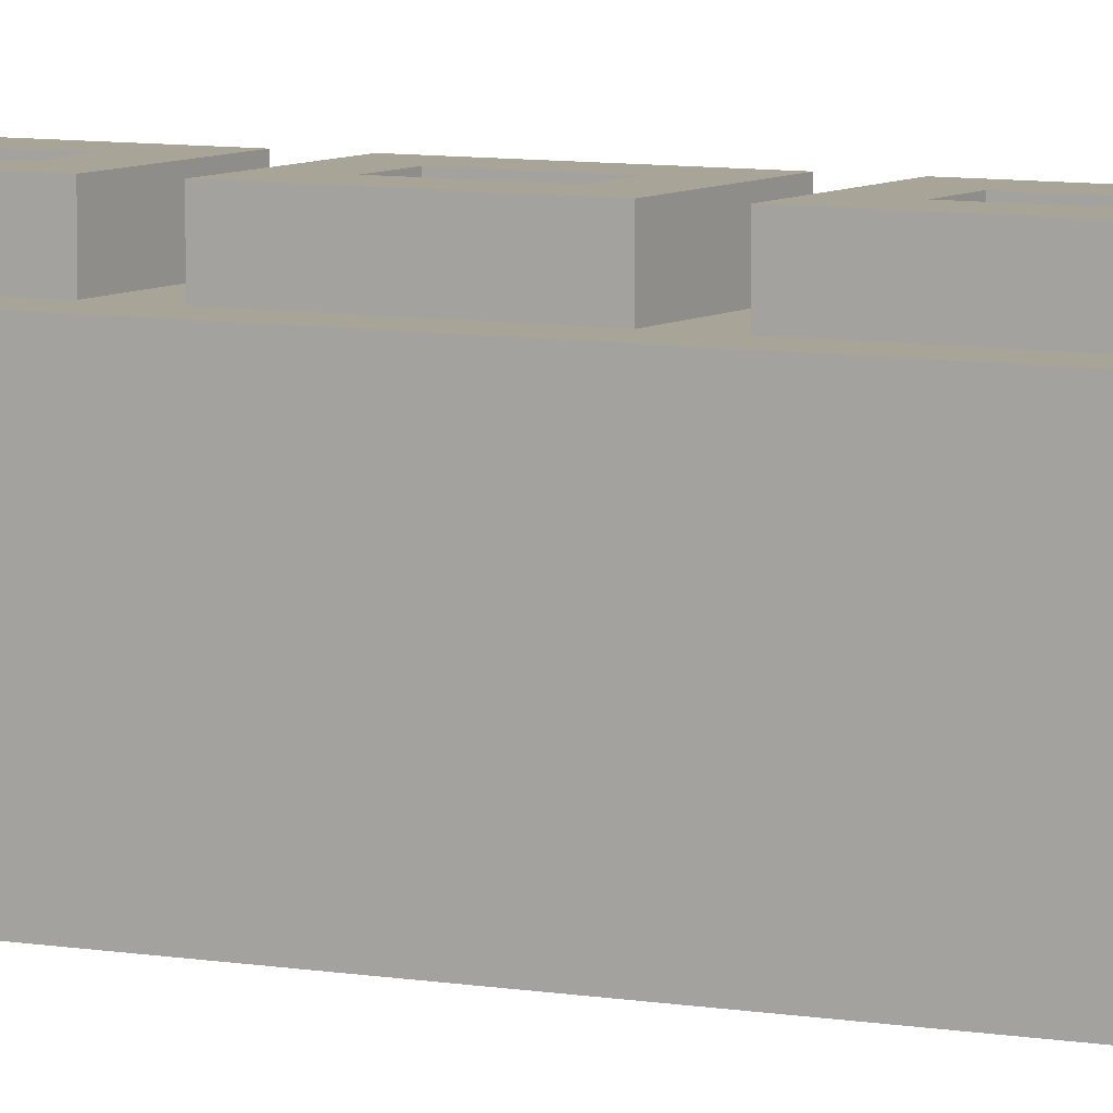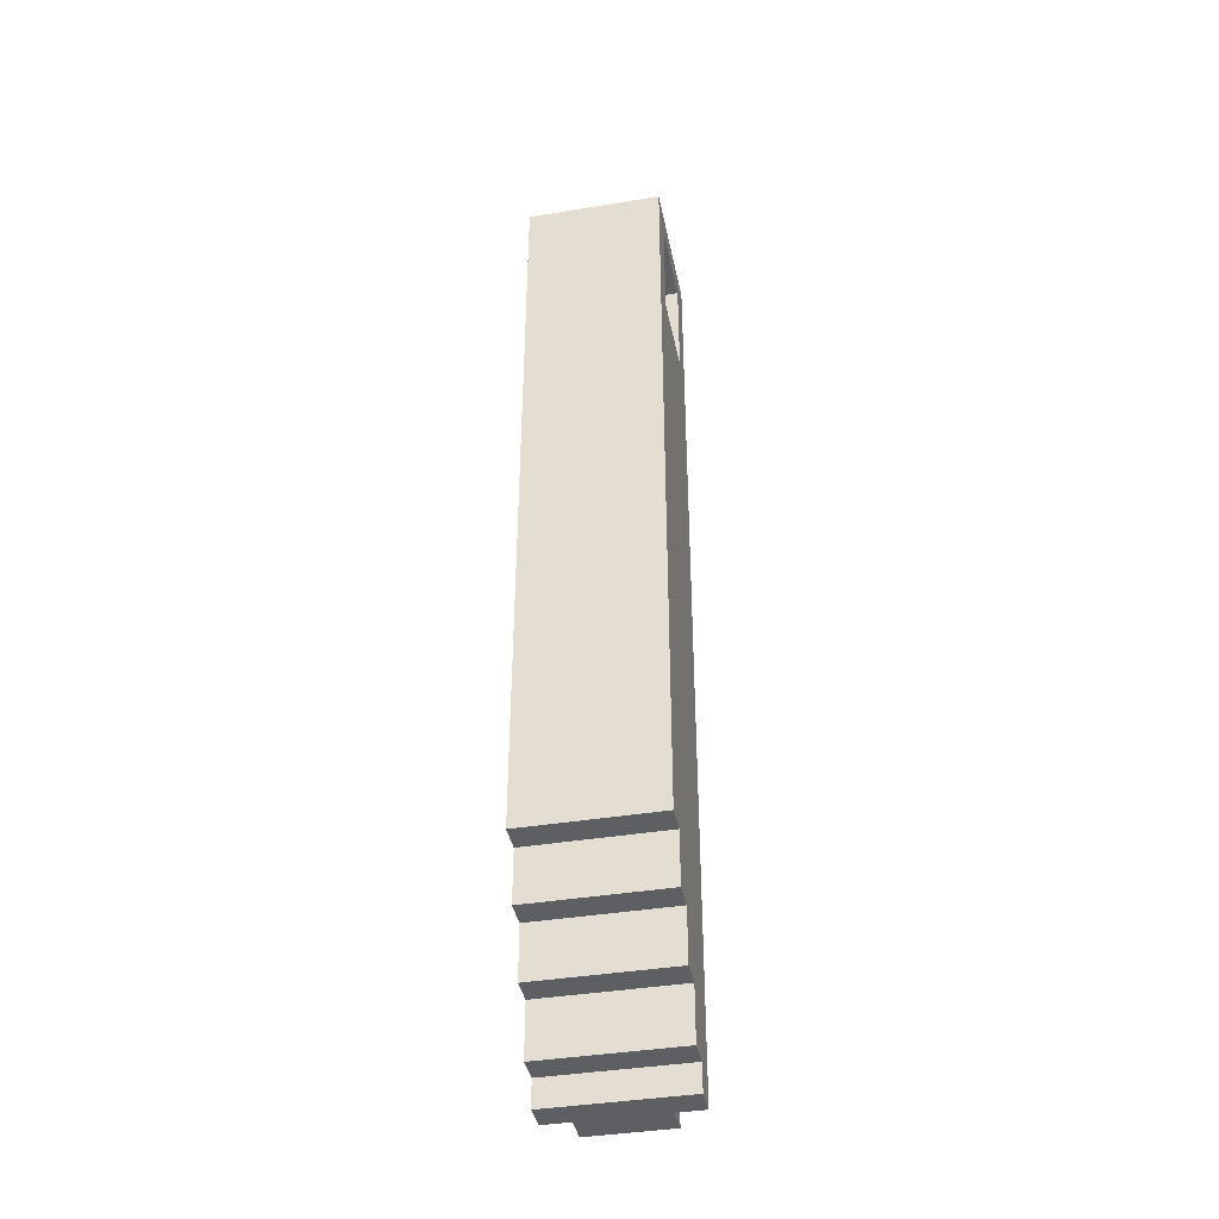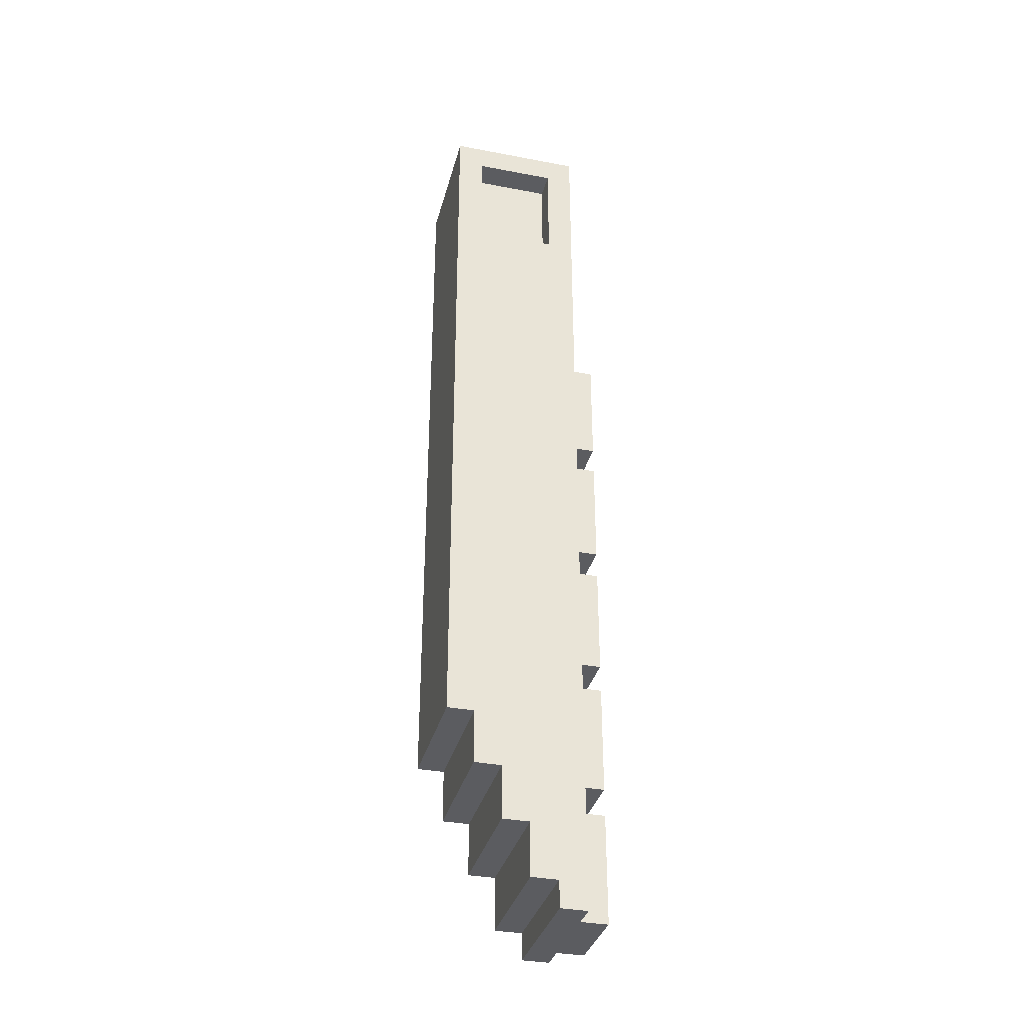
<metadata>
{"format":"obj","ext":"obj","renderer":"f3d","projection":"perspective","resolution":1024,"background":"white","views":[{"elev":7.0,"azim":118.7,"up":"+Z"},{"elev":-40.1,"azim":-168.6,"up":"+Y"},{"elev":-34.7,"azim":-104.3,"up":"+Y"}]}
</metadata>
<code>
o
v 6 6.1 -4.7
v 6 6.1 -4.8
v 6 6.2 -4.8
v 6 6.2 -4.9
v 6 6.4 -4.9
v 6 6.4 -5
v 6 6.6 -4.9
v 6 6.6 -5
v 6 6.6 -5.1
v 6 6.8 -4.9
v 6 6.8 -5.1
v 6 6.8 -5.2
v 6 7 -4.8
v 6 7 -5.2
v 6 7.1 -5.1
v 6 7.1 -5.2
v 6 7.4 -4.8
v 6 7.4 -5.1
v 6 8.8 -4.7
v 6 8.8 -4.8
v 6 9.1 -4.8
v 6 9.1 -5.1
v 6 9.5 -4.8
v 6 9.5 -4.9
v 6 9.5 -5.1
v 6 9.5 -5.2
v 6 9.6 -4.7
v 6 9.6 -4.9
v 6 9.6 -5.2
v 6.1 6.1 -4.6
v 6.1 6.1 -4.7
v 6.1 6.5 -4.6
v 6.1 6.5 -4.7
v 6.1 6.6 -4.6
v 6.1 6.6 -4.7
v 6.1 7 -4.6
v 6.1 7 -4.7
v 6.1 7.1 -4.6
v 6.1 7.1 -4.7
v 6.1 7.5 -4.6
v 6.1 7.5 -4.7
v 6.1 7.6 -4.6
v 6.1 7.6 -4.7
v 6.1 8 -4.6
v 6.1 8 -4.7
v 6.1 8.1 -4.6
v 6.1 8.1 -4.7
v 6.1 8.5 -4.6
v 6.1 8.5 -4.7
v 6.1 9.1 -4.8
v 6.1 9.1 -5.1
v 6.1 9.5 -4.8
v 6.1 9.5 -4.9
v 6.1 9.5 -5.1
v 6.3 6.2 -4.6
v 6.3 6.2 -4.7
v 6.3 6.4 -4.6
v 6.3 6.4 -4.7
v 6.3 6.7 -4.6
v 6.3 6.7 -4.7
v 6.3 6.9 -4.6
v 6.3 6.9 -4.7
v 6.3 7.2 -4.6
v 6.3 7.2 -4.7
v 6.3 7.4 -4.6
v 6.3 7.4 -4.7
v 6.3 7.7 -4.6
v 6.3 7.7 -4.7
v 6.3 7.9 -4.6
v 6.3 7.9 -4.7
v 6.3 8.2 -4.6
v 6.3 8.2 -4.7
v 6.3 8.4 -4.6
v 6.3 8.4 -4.7
v 6.2 6.2 -4.6
v 6.2 6.2 -4.7
v 6.2 6.4 -4.6
v 6.2 6.4 -4.7
v 6.2 6.7 -4.6
v 6.2 6.7 -4.7
v 6.2 6.9 -4.6
v 6.2 6.9 -4.7
v 6.2 7.2 -4.6
v 6.2 7.2 -4.7
v 6.2 7.4 -4.6
v 6.2 7.4 -4.7
v 6.2 7.7 -4.6
v 6.2 7.7 -4.7
v 6.2 7.9 -4.6
v 6.2 7.9 -4.7
v 6.2 8.2 -4.6
v 6.2 8.2 -4.7
v 6.2 8.4 -4.6
v 6.2 8.4 -4.7
v 6.4 6.1 -4.6
v 6.4 6.1 -4.7
v 6.4 6.5 -4.6
v 6.4 6.5 -4.7
v 6.4 6.6 -4.6
v 6.4 6.6 -4.7
v 6.4 7 -4.6
v 6.4 7 -4.7
v 6.4 7.1 -4.6
v 6.4 7.1 -4.7
v 6.4 7.5 -4.6
v 6.4 7.5 -4.7
v 6.4 7.6 -4.6
v 6.4 7.6 -4.7
v 6.4 8 -4.6
v 6.4 8 -4.7
v 6.4 8.1 -4.6
v 6.4 8.1 -4.7
v 6.4 8.5 -4.6
v 6.4 8.5 -4.7
v 6.5 6.1 -4.7
v 6.5 6.1 -4.8
v 6.5 6.2 -4.8
v 6.5 6.2 -4.9
v 6.5 6.4 -4.9
v 6.5 6.4 -5
v 6.5 6.6 -4.8
v 6.5 6.6 -5
v 6.5 6.6 -5.1
v 6.5 6.8 -5.1
v 6.5 6.8 -5.2
v 6.5 6.9 -4.8
v 6.5 6.9 -5.1
v 6.5 7.1 -5
v 6.5 7.1 -5.2
v 6.5 7.3 -5
v 6.5 7.3 -5.2
v 6.5 7.5 -4.8
v 6.5 7.5 -4.9
v 6.5 7.6 -4.8
v 6.5 7.6 -4.9
v 6.5 7.9 -4.9
v 6.5 7.9 -5
v 6.5 8 -4.9
v 6.5 8 -5
v 6.5 8.3 -4.8
v 6.5 8.3 -5
v 6.5 8.5 -4.8
v 6.5 8.5 -5
v 6.5 8.8 -4.7
v 6.5 8.8 -4.8
v 6.5 8.8 -5.1
v 6.5 8.8 -5.2
v 6.5 8.9 -5.1
v 6.5 8.9 -5.2
v 6.5 9 -4.9
v 6.5 9 -5.2
v 6.5 9.4 -4.9
v 6.5 9.4 -5.2
v 6.5 9.6 -4.7
v 6.5 9.6 -5.2
v 6.1 6.1 -4.6
v 6.1 6.5 -4.6
v 6.1 6.6 -4.6
v 6.1 7 -4.6
v 6.1 7.1 -4.6
v 6.1 7.5 -4.6
v 6.1 7.6 -4.6
v 6.1 8 -4.6
v 6.1 8.1 -4.6
v 6.1 8.5 -4.6
v 6.2 6.2 -4.6
v 6.2 6.4 -4.6
v 6.2 6.7 -4.6
v 6.2 6.9 -4.6
v 6.2 7.2 -4.6
v 6.2 7.4 -4.6
v 6.2 7.7 -4.6
v 6.2 7.9 -4.6
v 6.2 8.2 -4.6
v 6.2 8.4 -4.6
v 6.3 6.2 -4.6
v 6.3 6.4 -4.6
v 6.3 6.7 -4.6
v 6.3 6.9 -4.6
v 6.3 7.2 -4.6
v 6.3 7.4 -4.6
v 6.3 7.7 -4.6
v 6.3 7.9 -4.6
v 6.3 8.2 -4.6
v 6.3 8.4 -4.6
v 6.4 6.1 -4.6
v 6.4 6.5 -4.6
v 6.4 6.6 -4.6
v 6.4 7 -4.6
v 6.4 7.1 -4.6
v 6.4 7.5 -4.6
v 6.4 7.6 -4.6
v 6.4 8 -4.6
v 6.4 8.1 -4.6
v 6.4 8.5 -4.6
v 6 6.1 -4.7
v 6 8.8 -4.7
v 6 9.6 -4.7
v 6.1 6.1 -4.7
v 6.1 6.5 -4.7
v 6.1 6.6 -4.7
v 6.1 7 -4.7
v 6.1 7.1 -4.7
v 6.1 7.5 -4.7
v 6.1 7.6 -4.7
v 6.1 8 -4.7
v 6.1 8.1 -4.7
v 6.1 8.5 -4.7
v 6.1 8.8 -4.7
v 6.1 9 -4.7
v 6.2 6.2 -4.7
v 6.2 6.4 -4.7
v 6.2 6.7 -4.7
v 6.2 6.9 -4.7
v 6.2 7.2 -4.7
v 6.2 7.4 -4.7
v 6.2 7.7 -4.7
v 6.2 7.9 -4.7
v 6.2 8.2 -4.7
v 6.2 8.4 -4.7
v 6.2 9 -4.7
v 6.2 9.1 -4.7
v 6.3 6.2 -4.7
v 6.3 6.4 -4.7
v 6.3 6.7 -4.7
v 6.3 6.9 -4.7
v 6.3 7.2 -4.7
v 6.3 7.4 -4.7
v 6.3 7.7 -4.7
v 6.3 7.9 -4.7
v 6.3 8.2 -4.7
v 6.3 8.4 -4.7
v 6.3 9 -4.7
v 6.3 9.1 -4.7
v 6.4 6.1 -4.7
v 6.4 6.5 -4.7
v 6.4 6.6 -4.7
v 6.4 7 -4.7
v 6.4 7.1 -4.7
v 6.4 7.5 -4.7
v 6.4 7.6 -4.7
v 6.4 8 -4.7
v 6.4 8.1 -4.7
v 6.4 8.5 -4.7
v 6.4 8.8 -4.7
v 6.4 9 -4.7
v 6.5 6.1 -4.7
v 6.5 8.8 -4.7
v 6.5 9.6 -4.7
v 6 9.1 -5.1
v 6 9.5 -5.1
v 6.1 9.1 -5.1
v 6.1 9.5 -5.1
v 6 6.1 -4.8
v 6 6.2 -4.8
v 6 9.1 -4.8
v 6 9.5 -4.8
v 6.1 6.1 -4.8
v 6.1 6.2 -4.8
v 6.1 9.1 -4.8
v 6.1 9.5 -4.8
v 6.4 6.1 -4.8
v 6.4 6.2 -4.8
v 6.5 6.1 -4.8
v 6.5 6.2 -4.8
v 6 6.2 -4.9
v 6 6.4 -4.9
v 6.5 6.2 -4.9
v 6.5 6.4 -4.9
v 6 6.4 -5
v 6 6.6 -5
v 6.1 6.6 -5
v 6.4 6.6 -5
v 6.5 6.4 -5
v 6.5 6.6 -5
v 6 6.6 -5.1
v 6 6.8 -5.1
v 6.1 6.6 -5.1
v 6.1 6.8 -5.1
v 6.4 6.6 -5.1
v 6.4 6.8 -5.1
v 6.5 6.6 -5.1
v 6.5 6.8 -5.1
v 6 6.8 -5.2
v 6 7 -5.2
v 6 7.1 -5.2
v 6 9.5 -5.2
v 6 9.6 -5.2
v 6.1 7 -5.2
v 6.1 7.1 -5.2
v 6.1 7.7 -5.2
v 6.1 8 -5.2
v 6.1 8.6 -5.2
v 6.1 8.7 -5.2
v 6.1 9.3 -5.2
v 6.1 9.4 -5.2
v 6.2 8.6 -5.2
v 6.2 8.7 -5.2
v 6.2 9.3 -5.2
v 6.2 9.4 -5.2
v 6.3 8.1 -5.2
v 6.3 8.2 -5.2
v 6.3 9.5 -5.2
v 6.3 9.6 -5.2
v 6.4 7.1 -5.2
v 6.4 7.3 -5.2
v 6.4 7.7 -5.2
v 6.4 8 -5.2
v 6.4 8.1 -5.2
v 6.4 8.2 -5.2
v 6.4 8.8 -5.2
v 6.4 8.9 -5.2
v 6.4 9 -5.2
v 6.4 9.4 -5.2
v 6.5 6.8 -5.2
v 6.5 7.1 -5.2
v 6.5 7.3 -5.2
v 6.5 8.8 -5.2
v 6.5 8.9 -5.2
v 6.5 9 -5.2
v 6.5 9.4 -5.2
v 6.5 9.6 -5.2
v 6.1 6.1 -4.6
v 6.4 6.1 -4.6
v 6 6.1 -4.7
v 6.1 6.1 -4.7
v 6.4 6.1 -4.7
v 6.5 6.1 -4.7
v 6 6.1 -4.8
v 6.1 6.1 -4.8
v 6.4 6.1 -4.8
v 6.5 6.1 -4.8
v 6 6.2 -4.8
v 6.1 6.2 -4.8
v 6.4 6.2 -4.8
v 6.5 6.2 -4.8
v 6 6.2 -4.9
v 6.5 6.2 -4.9
v 6.2 6.4 -4.6
v 6.3 6.4 -4.6
v 6.2 6.4 -4.7
v 6.3 6.4 -4.7
v 6 6.4 -4.9
v 6.5 6.4 -4.9
v 6 6.4 -5
v 6.5 6.4 -5
v 6.1 6.6 -4.6
v 6.4 6.6 -4.6
v 6.1 6.6 -4.7
v 6.4 6.6 -4.7
v 6 6.6 -5
v 6.1 6.6 -5
v 6.4 6.6 -5
v 6.5 6.6 -5
v 6 6.6 -5.1
v 6.1 6.6 -5.1
v 6.4 6.6 -5.1
v 6.5 6.6 -5.1
v 6 6.8 -5.1
v 6.1 6.8 -5.1
v 6.4 6.8 -5.1
v 6.5 6.8 -5.1
v 6 6.8 -5.2
v 6.5 6.8 -5.2
v 6.2 6.9 -4.6
v 6.3 6.9 -4.6
v 6.2 6.9 -4.7
v 6.3 6.9 -4.7
v 6.1 7.1 -4.6
v 6.4 7.1 -4.6
v 6.1 7.1 -4.7
v 6.4 7.1 -4.7
v 6.2 7.4 -4.6
v 6.3 7.4 -4.6
v 6.2 7.4 -4.7
v 6.3 7.4 -4.7
v 6.1 7.6 -4.6
v 6.4 7.6 -4.6
v 6.1 7.6 -4.7
v 6.4 7.6 -4.7
v 6.2 7.9 -4.6
v 6.3 7.9 -4.6
v 6.2 7.9 -4.7
v 6.3 7.9 -4.7
v 6.1 8.1 -4.6
v 6.4 8.1 -4.6
v 6.1 8.1 -4.7
v 6.4 8.1 -4.7
v 6.2 8.4 -4.6
v 6.3 8.4 -4.6
v 6.2 8.4 -4.7
v 6.3 8.4 -4.7
v 6 9.5 -4.8
v 6.1 9.5 -4.8
v 6 9.5 -4.9
v 6.1 9.5 -4.9
v 6 9.5 -5.1
v 6.1 9.5 -5.1
v 6.2 6.2 -4.6
v 6.3 6.2 -4.6
v 6.2 6.2 -4.7
v 6.3 6.2 -4.7
v 6.1 6.5 -4.6
v 6.4 6.5 -4.6
v 6.1 6.5 -4.7
v 6.4 6.5 -4.7
v 6.2 6.7 -4.6
v 6.3 6.7 -4.6
v 6.2 6.7 -4.7
v 6.3 6.7 -4.7
v 6.1 7 -4.6
v 6.4 7 -4.6
v 6.1 7 -4.7
v 6.4 7 -4.7
v 6.2 7.2 -4.6
v 6.3 7.2 -4.6
v 6.2 7.2 -4.7
v 6.3 7.2 -4.7
v 6.1 7.5 -4.6
v 6.4 7.5 -4.6
v 6.1 7.5 -4.7
v 6.4 7.5 -4.7
v 6.2 7.7 -4.6
v 6.3 7.7 -4.6
v 6.2 7.7 -4.7
v 6.3 7.7 -4.7
v 6.1 8 -4.6
v 6.4 8 -4.6
v 6.1 8 -4.7
v 6.4 8 -4.7
v 6.2 8.2 -4.6
v 6.3 8.2 -4.6
v 6.2 8.2 -4.7
v 6.3 8.2 -4.7
v 6.1 8.5 -4.6
v 6.4 8.5 -4.6
v 6.1 8.5 -4.7
v 6.4 8.5 -4.7
v 6 9.1 -4.8
v 6.1 9.1 -4.8
v 6 9.1 -5.1
v 6.1 9.1 -5.1
v 6 9.6 -4.7
v 6.5 9.6 -4.7
v 6 9.6 -4.9
v 6.3 9.6 -4.9
v 6 9.6 -5.2
v 6.3 9.6 -5.2
v 6.5 9.6 -5.2
f 3 2 1
f 5 4 3
f 7 5 3
f 7 6 5
f 8 6 7
f 10 7 3
f 10 9 8
f 10 8 7
f 11 9 10
f 13 3 1
f 13 12 11
f 13 11 10
f 13 10 3
f 14 12 13
f 15 14 13
f 16 14 15
f 17 13 1
f 17 15 13
f 18 16 15
f 18 15 17
f 19 17 1
f 20 18 17
f 20 17 19
f 21 20 19
f 21 18 20
f 22 16 18
f 22 18 21
f 23 21 19
f 25 16 22
f 26 16 25
f 27 24 23
f 27 23 19
f 28 26 25
f 28 24 27
f 28 25 24
f 29 26 28
f 32 31 30
f 33 31 32
f 36 35 34
f 37 35 36
f 40 39 38
f 41 39 40
f 44 43 42
f 45 43 44
f 48 47 46
f 49 47 48
f 52 51 50
f 53 51 52
f 54 51 53
f 57 56 55
f 58 56 57
f 61 60 59
f 62 60 61
f 65 64 63
f 66 64 65
f 69 68 67
f 70 68 69
f 73 72 71
f 74 72 73
f 75 76 77
f 77 76 78
f 79 80 81
f 81 80 82
f 83 84 85
f 85 84 86
f 87 88 89
f 89 88 90
f 91 92 93
f 93 92 94
f 95 96 97
f 97 96 98
f 99 100 101
f 101 100 102
f 103 104 105
f 105 104 106
f 107 108 109
f 109 108 110
f 111 112 113
f 113 112 114
f 115 116 117
f 117 118 119
f 115 117 121
f 119 120 121
f 117 119 121
f 121 120 122
f 121 122 124
f 122 123 124
f 115 121 126
f 121 124 126
f 124 125 127
f 126 124 127
f 126 127 128
f 127 125 129
f 128 127 129
f 126 128 130
f 128 129 130
f 130 129 131
f 115 126 132
f 126 130 132
f 130 131 132
f 132 131 133
f 115 132 134
f 132 133 134
f 133 131 135
f 134 133 135
f 134 135 136
f 135 131 136
f 136 131 137
f 134 136 138
f 136 137 138
f 137 131 139
f 138 137 139
f 115 134 140
f 134 138 140
f 138 139 140
f 139 131 141
f 140 139 141
f 115 140 142
f 140 141 142
f 141 131 143
f 142 141 143
f 115 142 144
f 142 143 145
f 144 142 145
f 143 131 146
f 145 143 146
f 146 131 147
f 144 145 148
f 145 146 148
f 146 147 148
f 148 147 149
f 144 148 150
f 148 149 150
f 150 149 151
f 144 150 152
f 150 151 152
f 152 151 153
f 144 152 154
f 152 153 154
f 154 153 155
f 166 157 156
f 167 157 166
f 168 159 158
f 169 159 168
f 170 161 160
f 171 161 170
f 172 163 162
f 173 163 172
f 174 165 164
f 175 165 174
f 176 166 156
f 177 157 167
f 178 168 158
f 179 159 169
f 180 170 160
f 181 161 171
f 182 172 162
f 183 163 173
f 184 174 164
f 185 165 175
f 186 176 156
f 186 177 176
f 187 157 177
f 187 177 186
f 188 178 158
f 188 179 178
f 189 159 179
f 189 179 188
f 190 180 160
f 190 181 180
f 191 161 181
f 191 181 190
f 192 182 162
f 192 183 182
f 193 163 183
f 193 183 192
f 194 185 184
f 194 184 164
f 195 165 185
f 195 185 194
f 199 197 196
f 200 197 199
f 201 197 200
f 202 197 201
f 203 197 202
f 204 197 203
f 205 197 204
f 206 197 205
f 207 197 206
f 208 197 207
f 209 198 197
f 209 197 208
f 210 198 209
f 221 198 210
f 221 210 209
f 221 209 208
f 222 198 221
f 223 212 211
f 224 212 223
f 225 214 213
f 226 214 225
f 227 216 215
f 228 216 227
f 229 218 217
f 230 218 229
f 231 220 219
f 232 220 231
f 233 221 208
f 233 222 221
f 234 198 222
f 234 222 233
f 236 201 200
f 237 201 236
f 238 203 202
f 239 203 238
f 240 205 204
f 241 205 240
f 242 207 206
f 243 207 242
f 244 233 208
f 245 233 244
f 246 234 233
f 246 233 245
f 247 245 244
f 247 237 236
f 247 241 240
f 247 244 243
f 247 239 238
f 247 242 241
f 247 243 242
f 247 240 239
f 247 236 235
f 247 238 237
f 248 246 245
f 248 245 247
f 249 198 234
f 249 246 248
f 249 234 246
f 252 251 250
f 253 251 252
f 254 255 258
f 258 255 259
f 256 257 260
f 260 257 261
f 258 259 262
f 262 259 263
f 262 263 264
f 264 263 265
f 266 267 268
f 268 267 269
f 270 271 272
f 270 272 273
f 270 273 274
f 274 273 275
f 276 277 278
f 278 277 279
f 278 279 280
f 280 279 281
f 280 281 282
f 282 281 283
f 284 285 289
f 285 286 289
f 286 287 290
f 289 286 290
f 290 287 291
f 291 287 292
f 292 287 293
f 293 287 294
f 294 287 295
f 295 287 296
f 292 293 297
f 293 294 297
f 294 295 298
f 297 294 298
f 295 296 299
f 298 295 299
f 296 287 300
f 299 296 300
f 298 299 301
f 297 298 301
f 299 300 301
f 292 297 301
f 301 300 302
f 287 288 303
f 302 300 303
f 300 287 303
f 303 288 304
f 289 290 305
f 290 291 305
f 305 291 306
f 291 292 307
f 306 291 307
f 292 301 308
f 307 292 308
f 301 302 309
f 308 301 309
f 303 304 310
f 309 302 310
f 302 303 310
f 310 304 311
f 311 304 312
f 312 304 313
f 313 304 314
f 284 289 315
f 289 305 315
f 305 306 316
f 315 305 316
f 307 308 317
f 316 306 317
f 308 309 317
f 306 307 317
f 309 310 317
f 310 311 317
f 311 312 318
f 317 311 318
f 312 313 319
f 318 312 319
f 313 314 320
f 319 313 320
f 314 304 321
f 320 314 321
f 321 304 322
f 326 324 323
f 327 324 326
f 329 326 325
f 330 327 326
f 330 326 329
f 331 328 327
f 331 327 330
f 332 328 331
f 337 334 333
f 337 336 335
f 337 335 334
f 338 336 337
f 341 340 339
f 342 340 341
f 345 344 343
f 346 344 345
f 349 348 347
f 350 348 349
f 355 352 351
f 356 353 352
f 356 352 355
f 357 354 353
f 357 353 356
f 358 354 357
f 363 360 359
f 363 362 361
f 363 361 360
f 364 362 363
f 367 366 365
f 368 366 367
f 371 370 369
f 372 370 371
f 375 374 373
f 376 374 375
f 379 378 377
f 380 378 379
f 383 382 381
f 384 382 383
f 387 386 385
f 388 386 387
f 391 390 389
f 392 390 391
f 395 394 393
f 396 394 395
f 397 396 395
f 398 396 397
f 399 400 401
f 401 400 402
f 403 404 405
f 405 404 406
f 407 408 409
f 409 408 410
f 411 412 413
f 413 412 414
f 415 416 417
f 417 416 418
f 419 420 421
f 421 420 422
f 423 424 425
f 425 424 426
f 427 428 429
f 429 428 430
f 431 432 433
f 433 432 434
f 435 436 437
f 437 436 438
f 439 440 441
f 441 440 442
f 443 444 445
f 445 444 446
f 445 446 447
f 446 444 448
f 447 446 448
f 448 444 449

</code>
